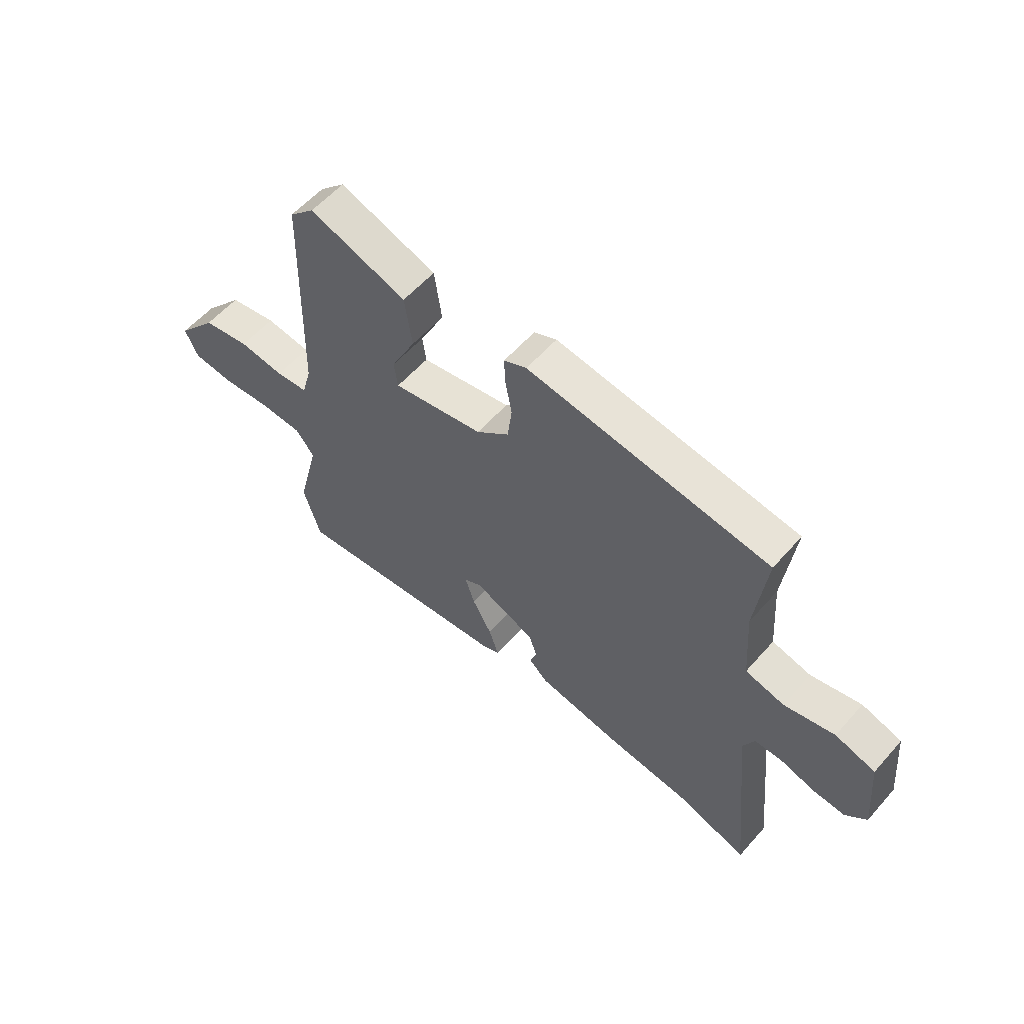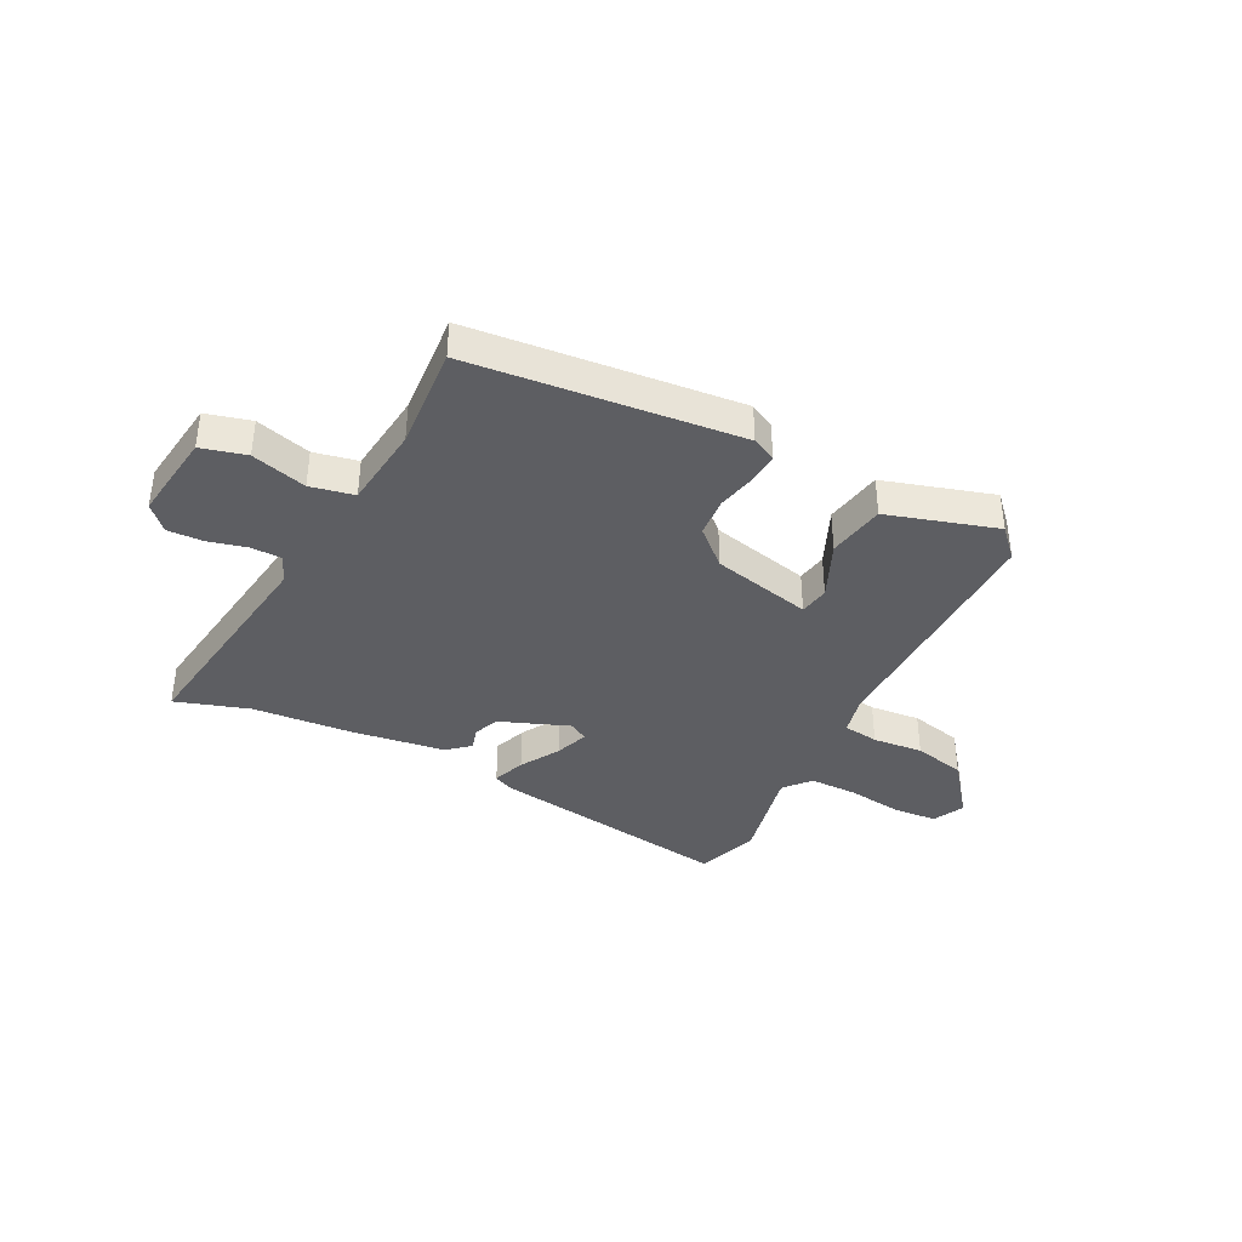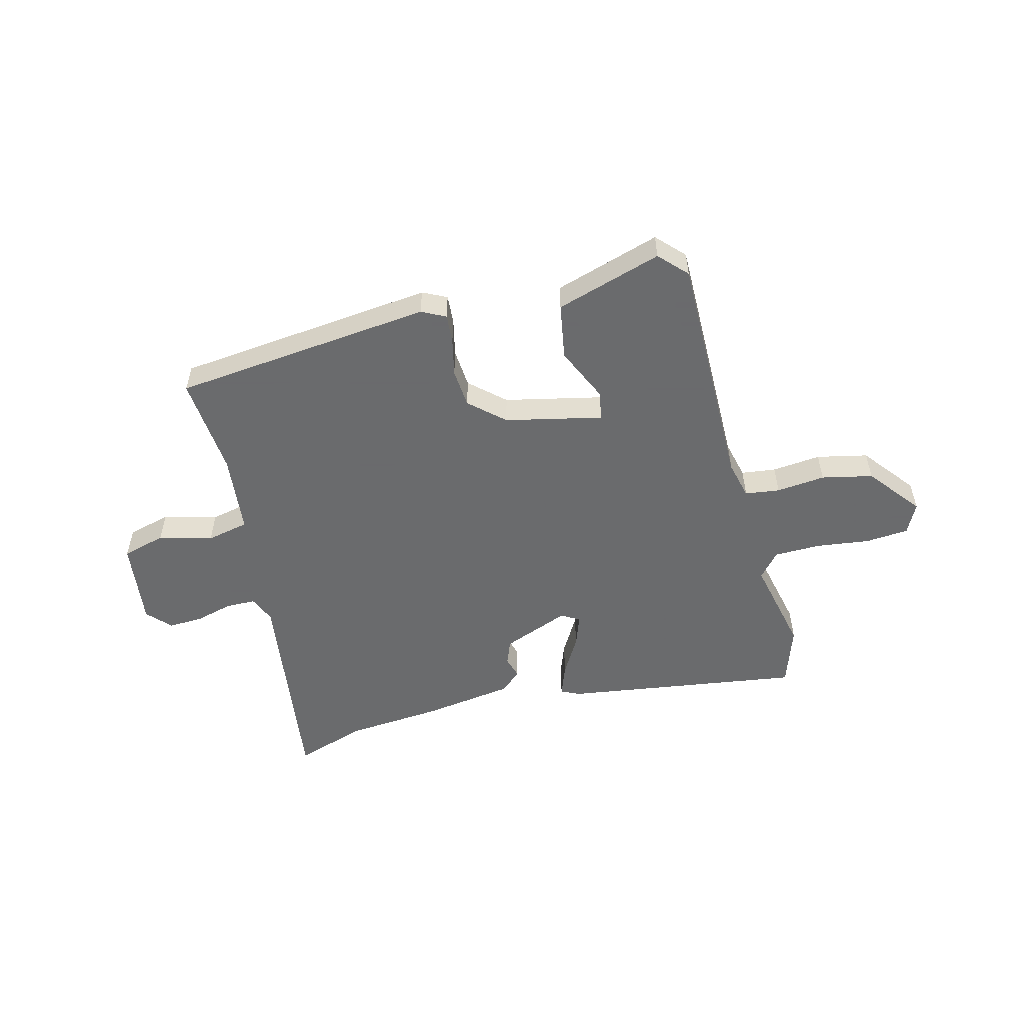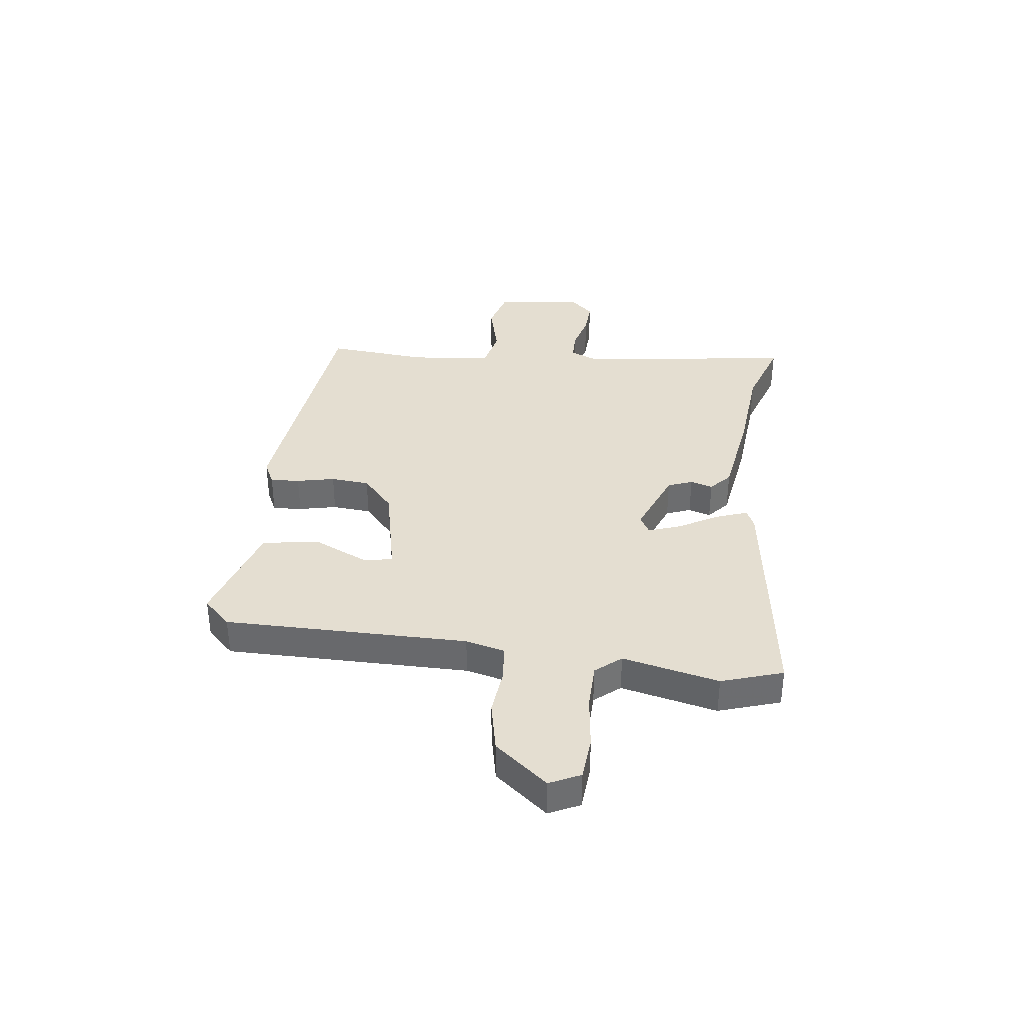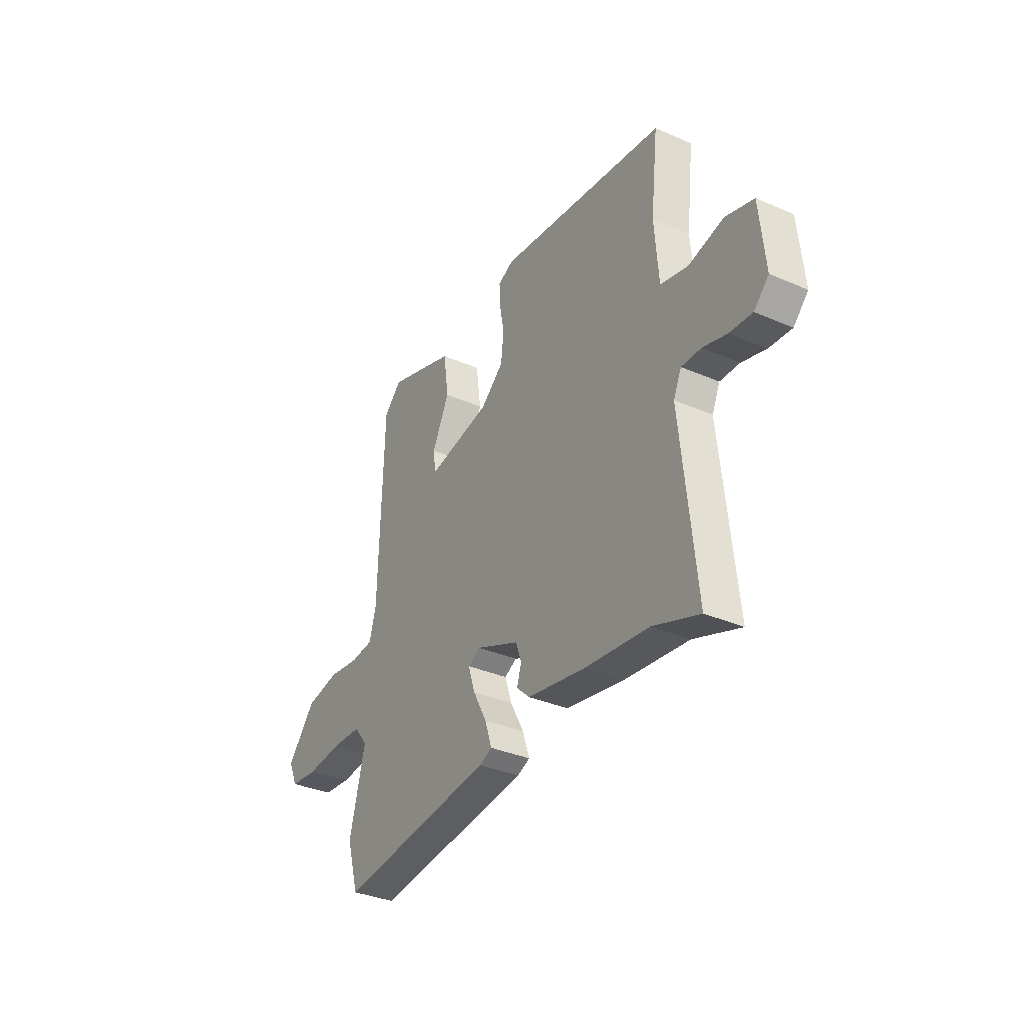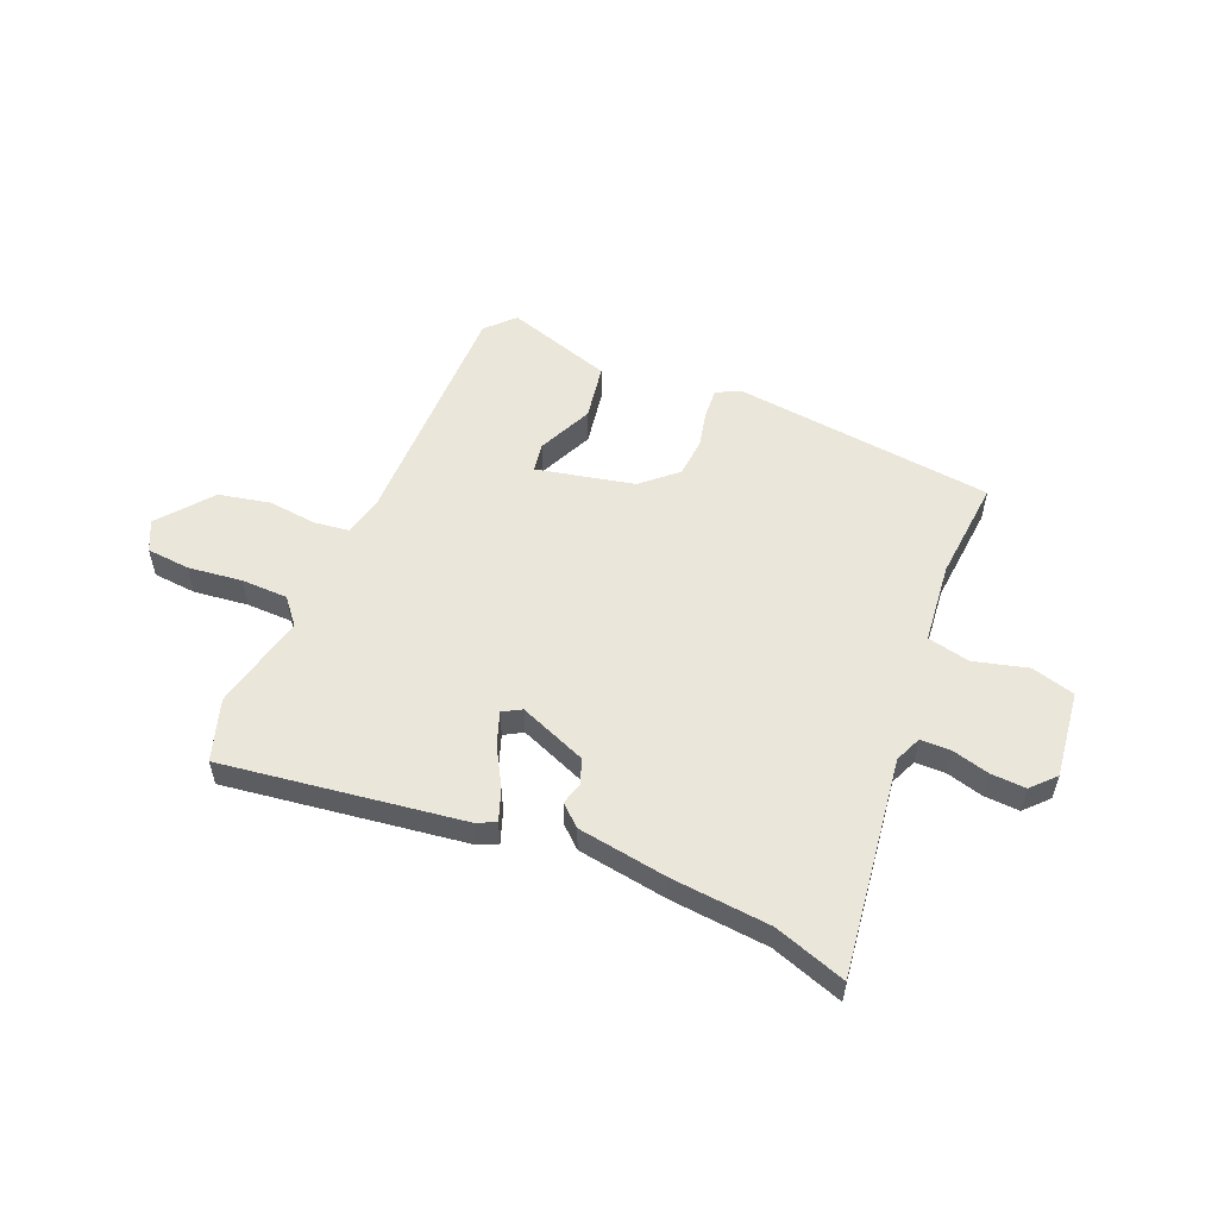
<metadata>
{"format":"obj","ext":"obj","renderer":"f3d","projection":"perspective","resolution":1024,"background":"white","views":[{"elev":57.8,"azim":-139.1,"up":"+Z"},{"elev":-38.4,"azim":-29.3,"up":"+Y"},{"elev":-53.2,"azim":12.5,"up":"+Y"},{"elev":36.4,"azim":95.5,"up":"+Y"},{"elev":-34.6,"azim":-120.3,"up":"+Z"},{"elev":54.7,"azim":-158.9,"up":"+Y"}]}
</metadata>
<code>
v 0.527 0.07 -0.409
v 0.494 0.07 -0.521
v 0.06 0.07 -0.473
v 0.025 0.07 -0.458
v 0.044 0.07 -0.4
v 0.082 0.07 -0.329
v 0.101 0.07 -0.27
v 0.067 0.07 -0.252
v -0.053 0.07 -0.304
v -0.069 0.07 -0.349
v -0.056 0.07 -0.389
v -0.093 0.07 -0.424
v -0.256 0.07 -0.454
v -0.432 0.07 -0.475
v -0.56 0.07 -0.522
v -0.519 0.07 -0.126
v -0.541 0.07 -0.078
v -0.595 0.07 -0.079
v -0.662 0.07 -0.099
v -0.725 0.07 -0.104
v -0.766 0.07 -0.063
v -0.751 0.07 0.095
v -0.673 0.07 0.119
v -0.575 0.07 0.096
v -0.499 0.07 0.115
v -0.488 0.07 0.262
v -0.509 0.07 0.445
v -0.039 0.07 0.511
v 0.005 0.07 0.491
v 0.003 0.07 0.438
v -0.01 0.07 0.369
v -0.002 0.07 0.299
v 0.062 0.07 0.245
v 0.239 0.07 0.212
v 0.246 0.07 0.265
v 0.198 0.07 0.363
v 0.212 0.07 0.465
v 0.402 0.07 0.531
v 0.451 0.07 0.483
v 0.463 0.07 0.044
v 0.482 0.07 -0.025
v 0.545 0.07 -0.031
v 0.633 0.07 -0.019
v 0.726 0.07 -0.036
v 0.805 0.07 -0.129
v 0.78 0.07 -0.185
v 0.702 0.07 -0.194
v 0.604 0.07 -0.185
v 0.52 0.07 -0.189
v 0.483 0.07 -0.236
v 0.527 0 -0.409
v 0.494 0 -0.521
v 0.06 0 -0.473
v 0.025 0 -0.458
v 0.044 0 -0.4
v 0.082 0 -0.329
v 0.101 0 -0.27
v 0.067 0 -0.252
v -0.053 0 -0.304
v -0.069 0 -0.349
v -0.056 0 -0.389
v -0.093 0 -0.424
v -0.256 0 -0.454
v -0.432 0 -0.475
v -0.56 0 -0.522
v -0.519 0 -0.126
v -0.541 0 -0.078
v -0.595 0 -0.079
v -0.662 0 -0.099
v -0.725 0 -0.104
v -0.766 0 -0.063
v -0.751 0 0.095
v -0.673 0 0.119
v -0.575 0 0.096
v -0.499 0 0.115
v -0.488 0 0.262
v -0.509 0 0.445
v -0.039 0 0.511
v 0.005 0 0.491
v 0.003 0 0.438
v -0.01 0 0.369
v -0.002 0 0.299
v 0.062 0 0.245
v 0.239 0 0.212
v 0.246 0 0.265
v 0.198 0 0.363
v 0.212 0 0.465
v 0.402 0 0.531
v 0.451 0 0.483
v 0.463 0 0.044
v 0.482 0 -0.025
v 0.545 0 -0.031
v 0.633 0 -0.019
v 0.726 0 -0.036
v 0.805 0 -0.129
v 0.78 0 -0.185
v 0.702 0 -0.194
v 0.604 0 -0.185
v 0.52 0 -0.189
v 0.483 0 -0.236
f 46 47 48
f 45 46 48
f 44 45 48
f 43 44 48
f 42 43 48
f 41 42 48 49
f 40 41 49 50
f 38 39 40
f 37 38 40
f 36 37 40
f 35 36 40
f 34 35 40 50
f 29 30 31
f 28 29 31
f 27 28 31
f 26 27 31
f 25 26 31 32
f 22 23 24
f 21 22 24
f 20 21 24
f 19 20 24
f 18 19 24
f 17 18 24 25
f 25 32 33
f 17 25 33
f 16 17 33
f 12 13 14
f 11 12 14
f 10 11 14
f 9 10 14
f 16 33 34
f 15 16 34
f 14 15 34
f 9 14 34
f 4 5 6
f 3 4 6
f 2 3 6
f 1 2 6
f 50 1 6
f 50 6 7
f 34 50 7 8
f 8 9 34
f 98 97 96
f 98 96 95
f 98 95 94
f 98 94 93
f 98 93 92
f 99 98 92 91
f 100 99 91 90
f 90 89 88
f 90 88 87
f 90 87 86
f 90 86 85
f 100 90 85 84
f 81 80 79
f 81 79 78
f 81 78 77
f 81 77 76
f 82 81 76 75
f 74 73 72
f 74 72 71
f 74 71 70
f 74 70 69
f 74 69 68
f 75 74 68 67
f 83 82 75
f 83 75 67
f 83 67 66
f 64 63 62
f 64 62 61
f 64 61 60
f 64 60 59
f 84 83 66
f 84 66 65
f 84 65 64
f 84 64 59
f 56 55 54
f 56 54 53
f 56 53 52
f 56 52 51
f 56 51 100
f 57 56 100
f 58 57 100 84
f 84 59 58
f 1 51 52 2
f 2 52 53 3
f 3 53 54 4
f 4 54 55 5
f 5 55 56 6
f 6 56 57 7
f 7 57 58 8
f 8 58 59 9
f 9 59 60 10
f 10 60 61 11
f 11 61 62 12
f 12 62 63 13
f 13 63 64 14
f 14 64 65 15
f 15 65 66 16
f 16 66 67 17
f 17 67 68 18
f 18 68 69 19
f 19 69 70 20
f 20 70 71 21
f 21 71 72 22
f 22 72 73 23
f 23 73 74 24
f 24 74 75 25
f 25 75 76 26
f 26 76 77 27
f 27 77 78 28
f 28 78 79 29
f 29 79 80 30
f 30 80 81 31
f 31 81 82 32
f 32 82 83 33
f 33 83 84 34
f 34 84 85 35
f 35 85 86 36
f 36 86 87 37
f 37 87 88 38
f 38 88 89 39
f 39 89 90 40
f 40 90 91 41
f 41 91 92 42
f 42 92 93 43
f 43 93 94 44
f 44 94 95 45
f 45 95 96 46
f 46 96 97 47
f 47 97 98 48
f 48 98 99 49
f 49 99 100 50
f 50 100 51 1

</code>
